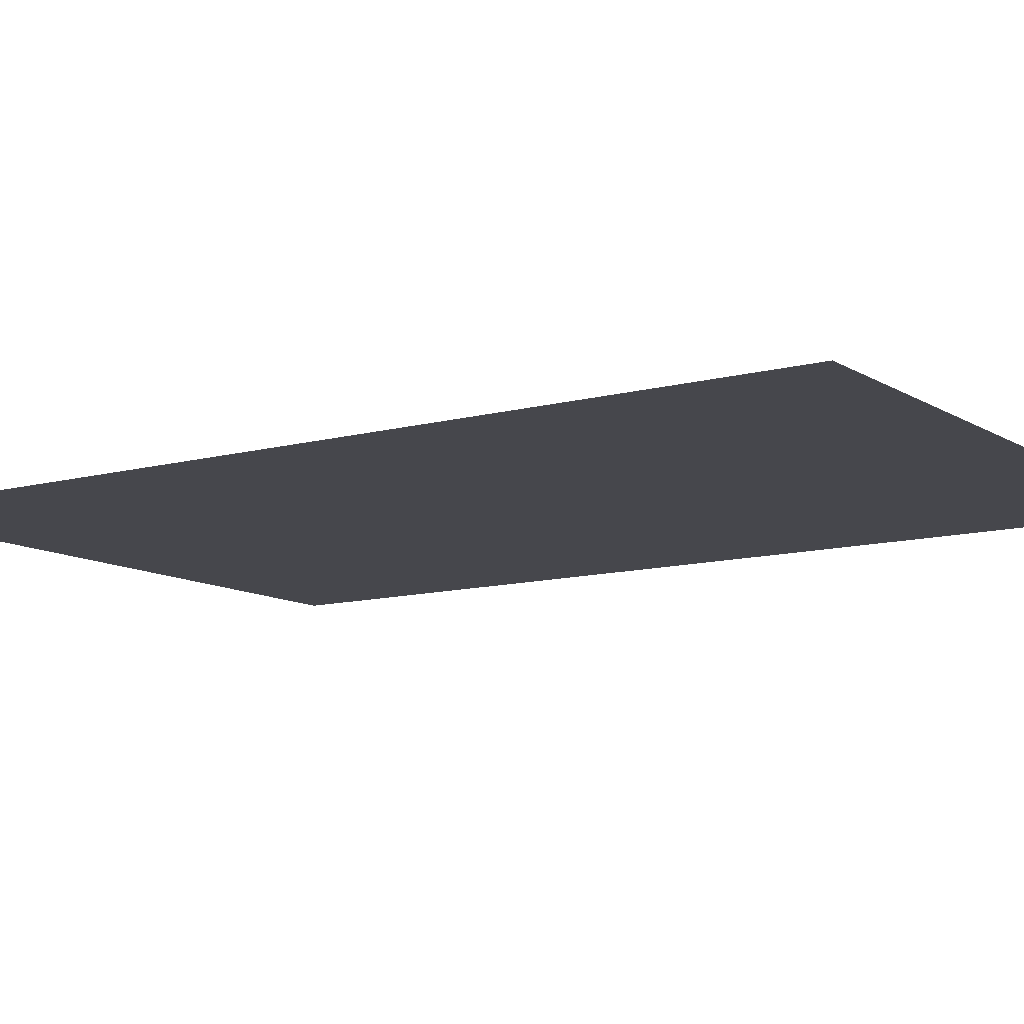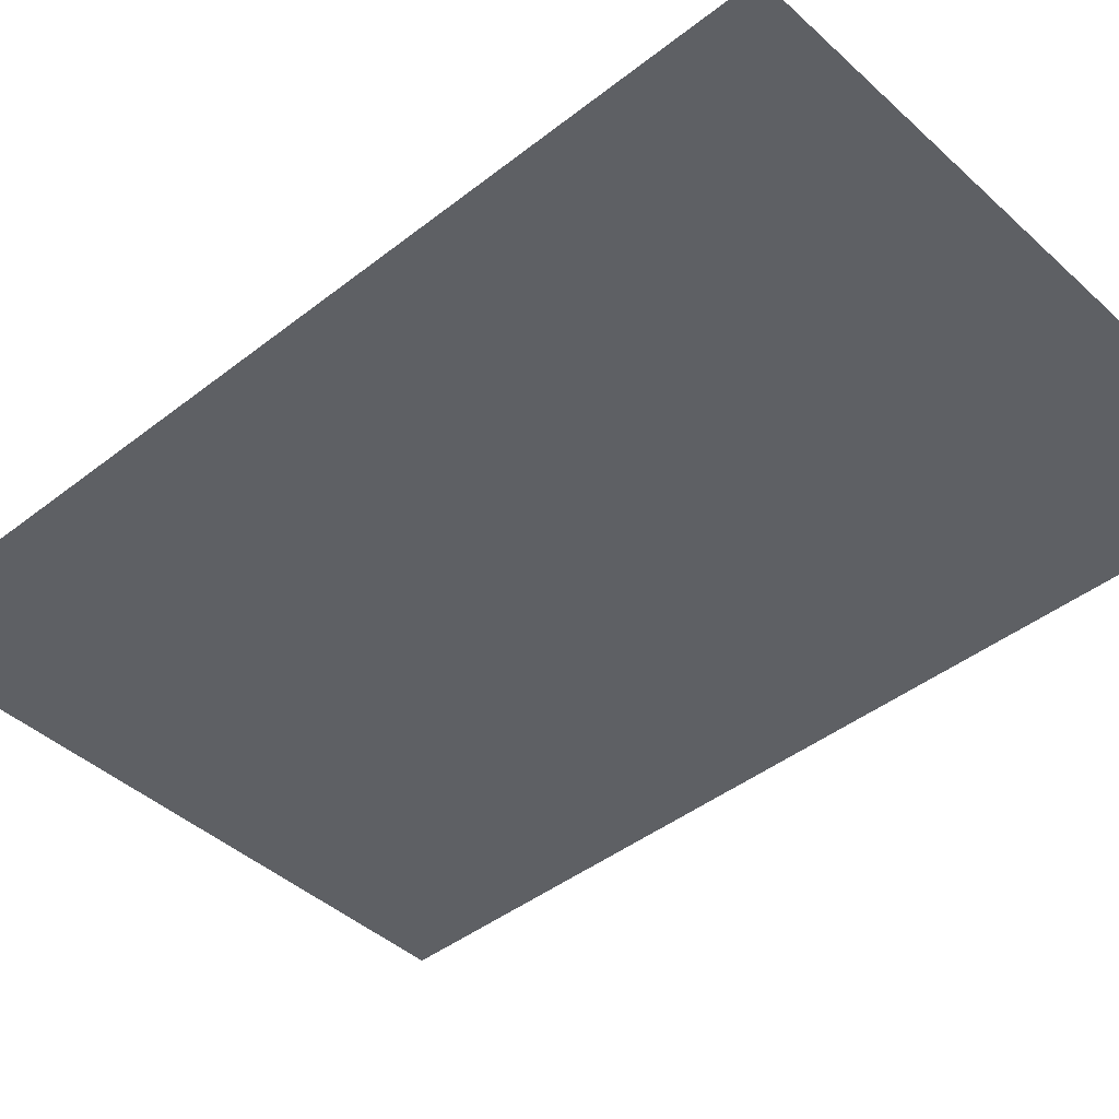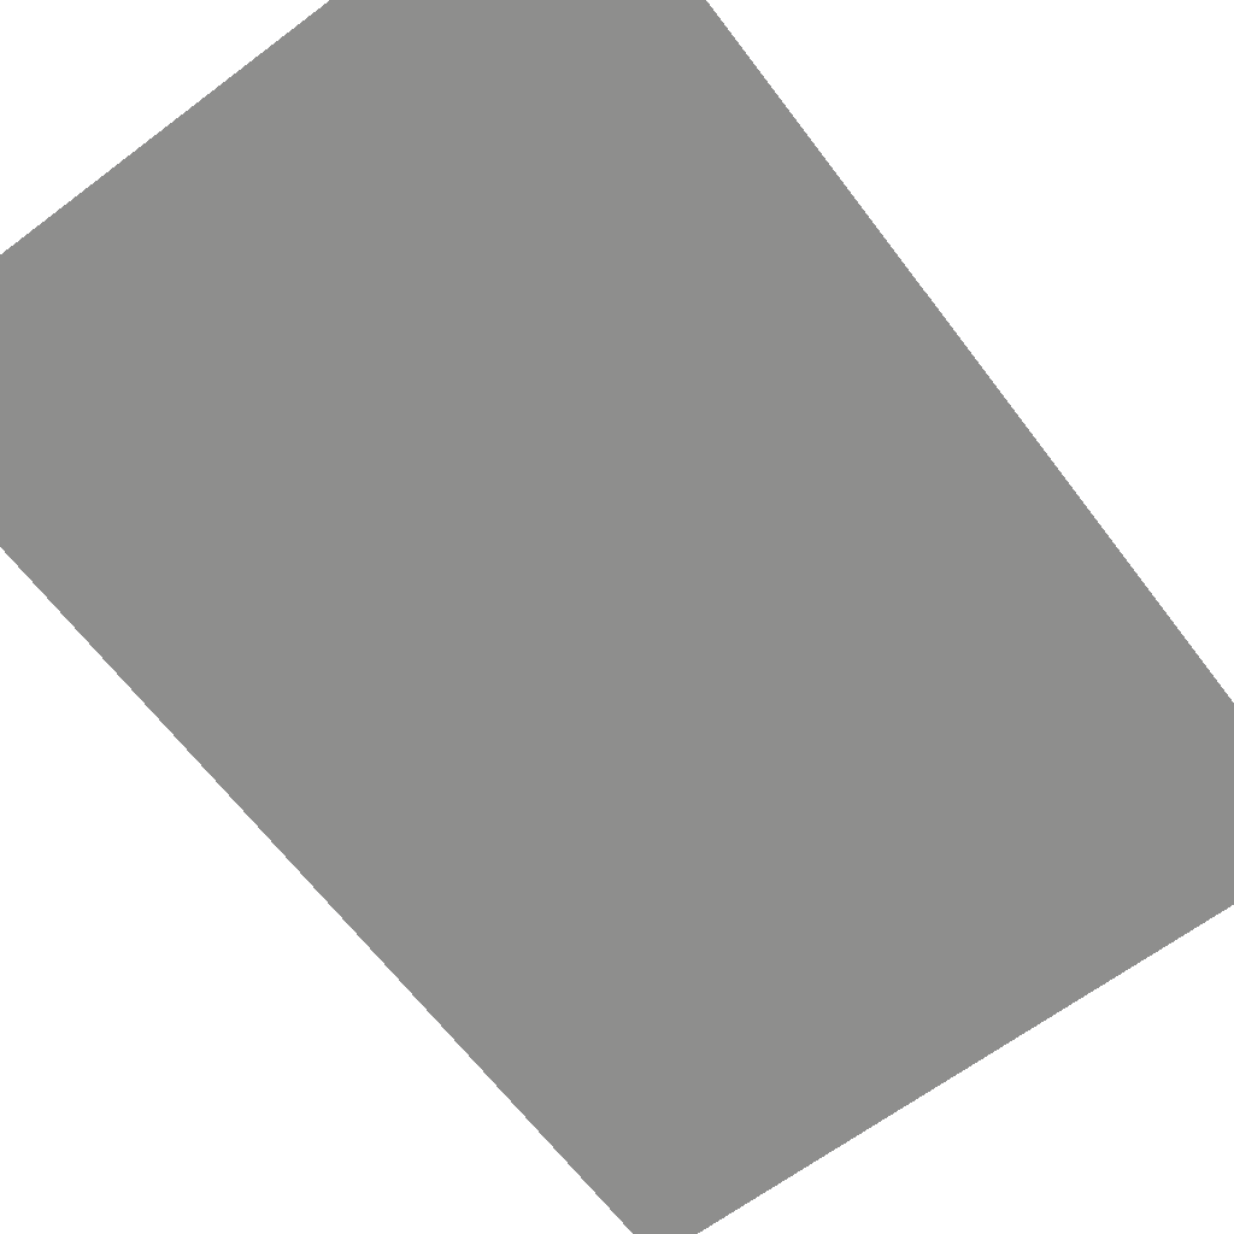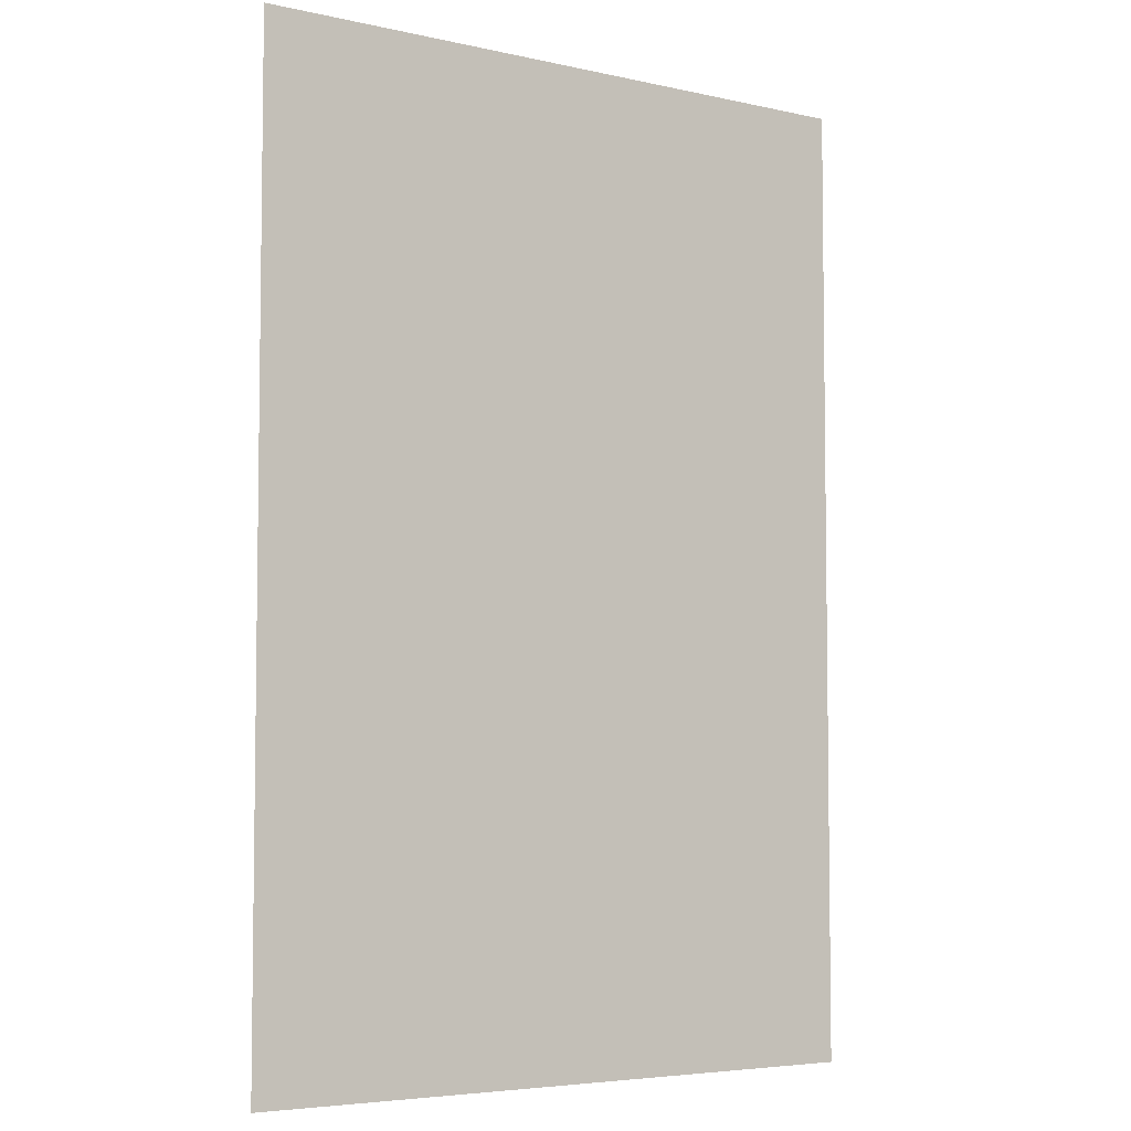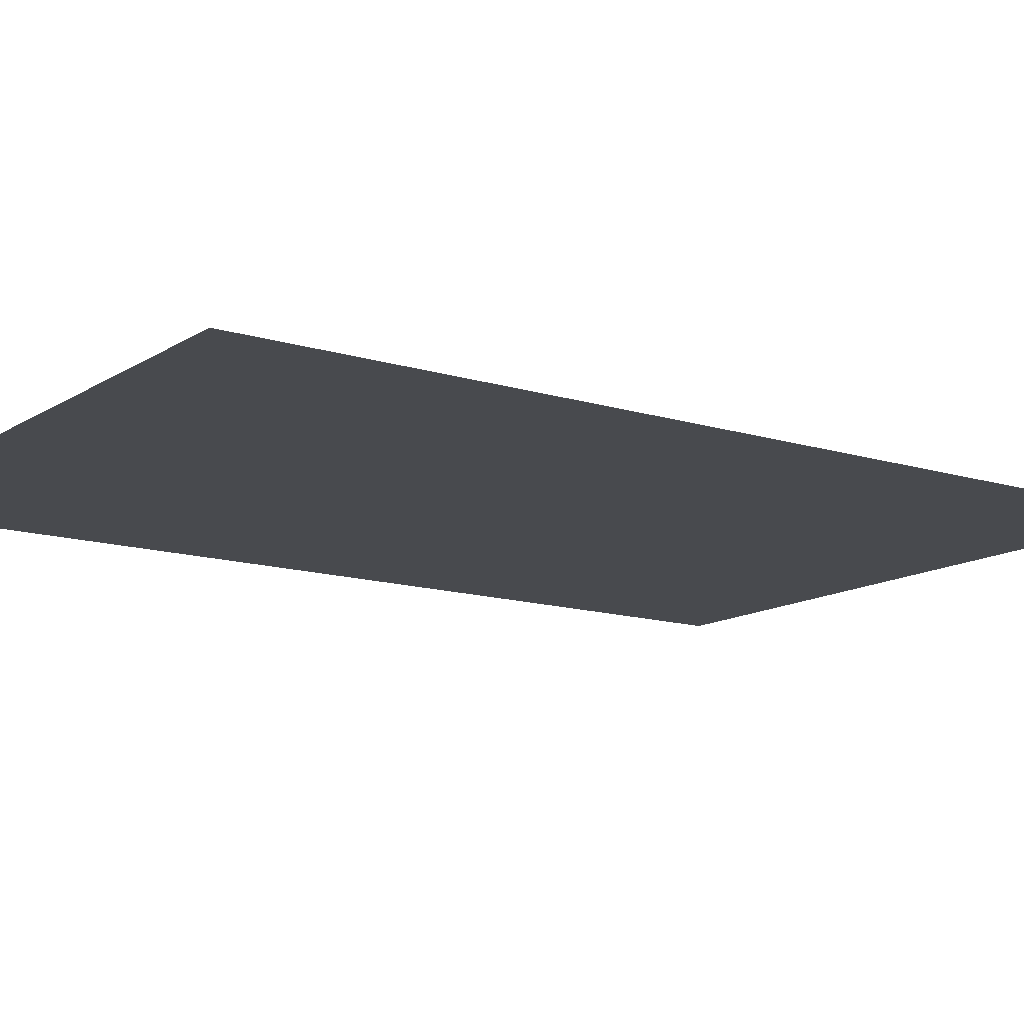
<metadata>
{"format":"obj","ext":"obj","renderer":"f3d","projection":"perspective","resolution":1024,"background":"white","views":[{"elev":-11.0,"azim":-55.9,"up":"+Z"},{"elev":-43.0,"azim":132.9,"up":"+Z"},{"elev":-64.8,"azim":-142.9,"up":"+Z"},{"elev":-5.2,"azim":-34.9,"up":"+Y"},{"elev":-13.3,"azim":54.6,"up":"+Z"}]}
</metadata>
<code>
g FadeQuad
v 500.1 -743.1 8.544e-06
v -500 -743.1 -8.548e-06
v 500.1 743.1 8.544e-06
v -500 743.1 -8.548e-06
g FadeQuad_0
f 3 2 1
f 4 2 3

</code>
